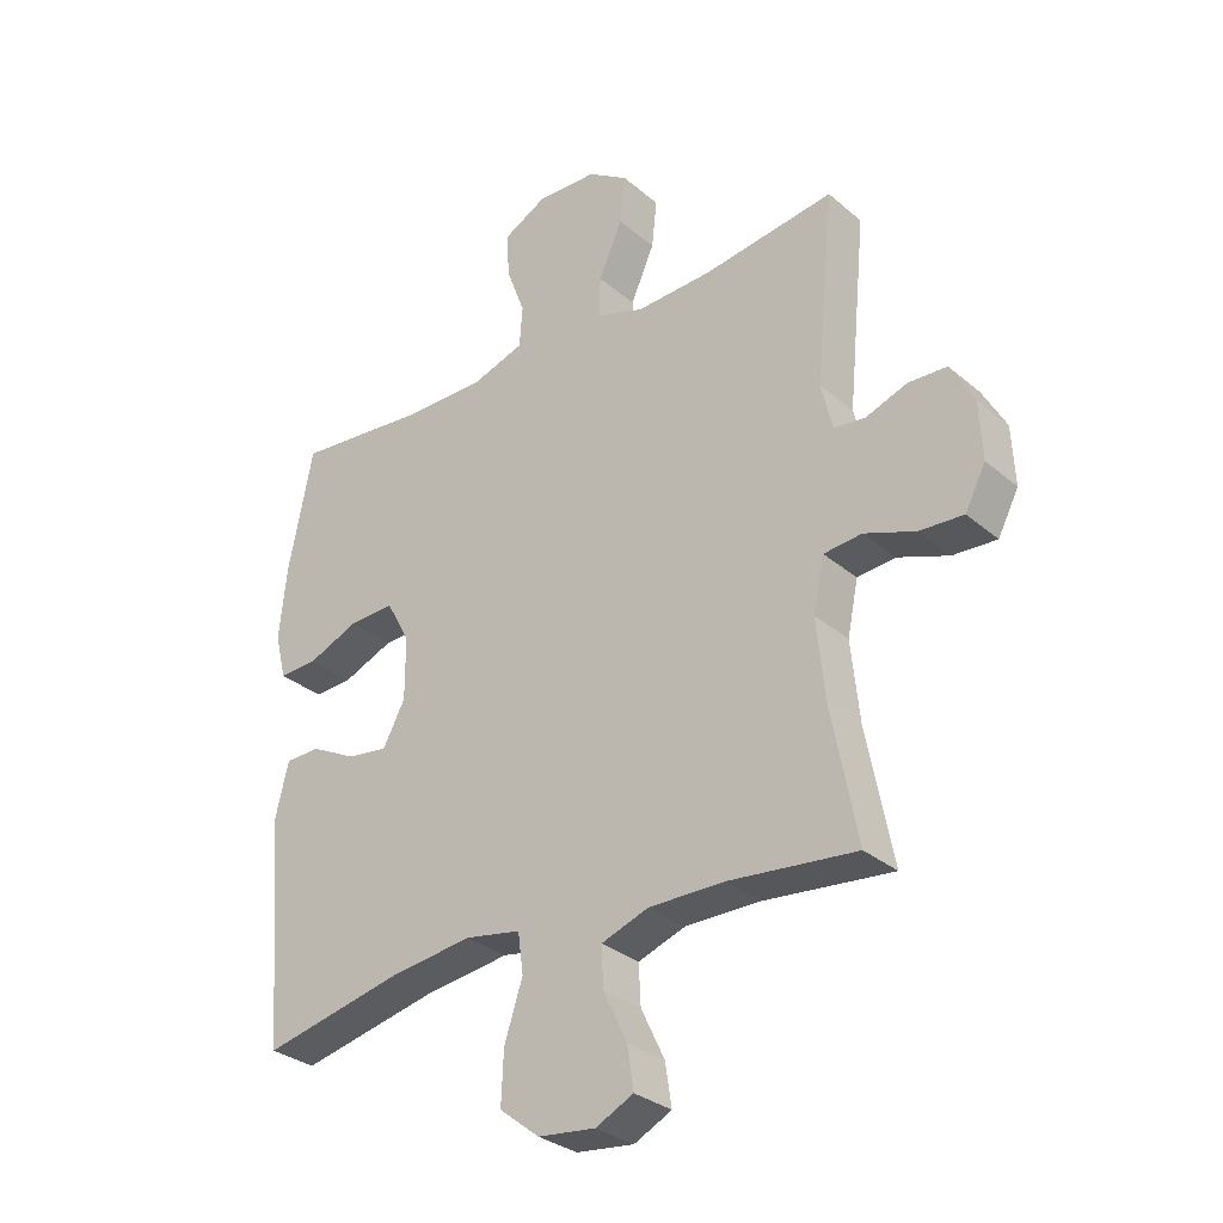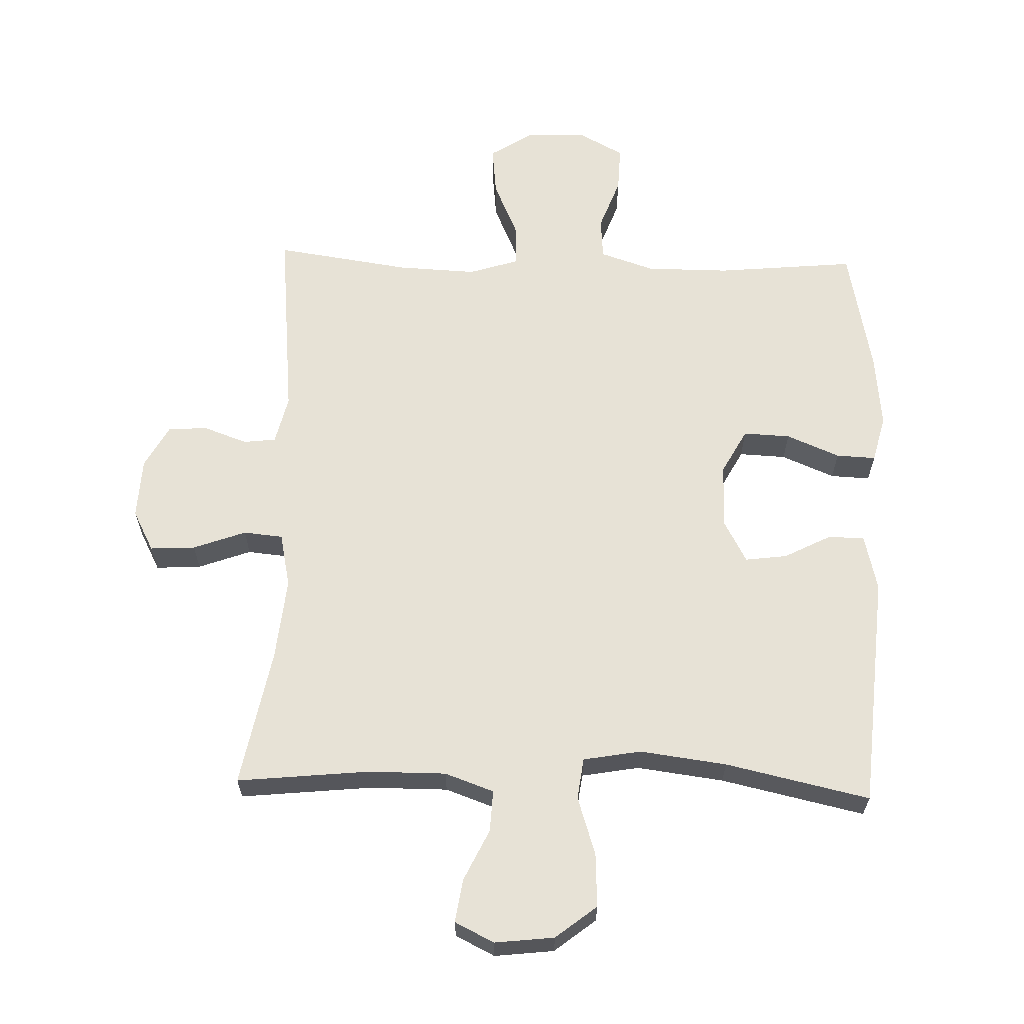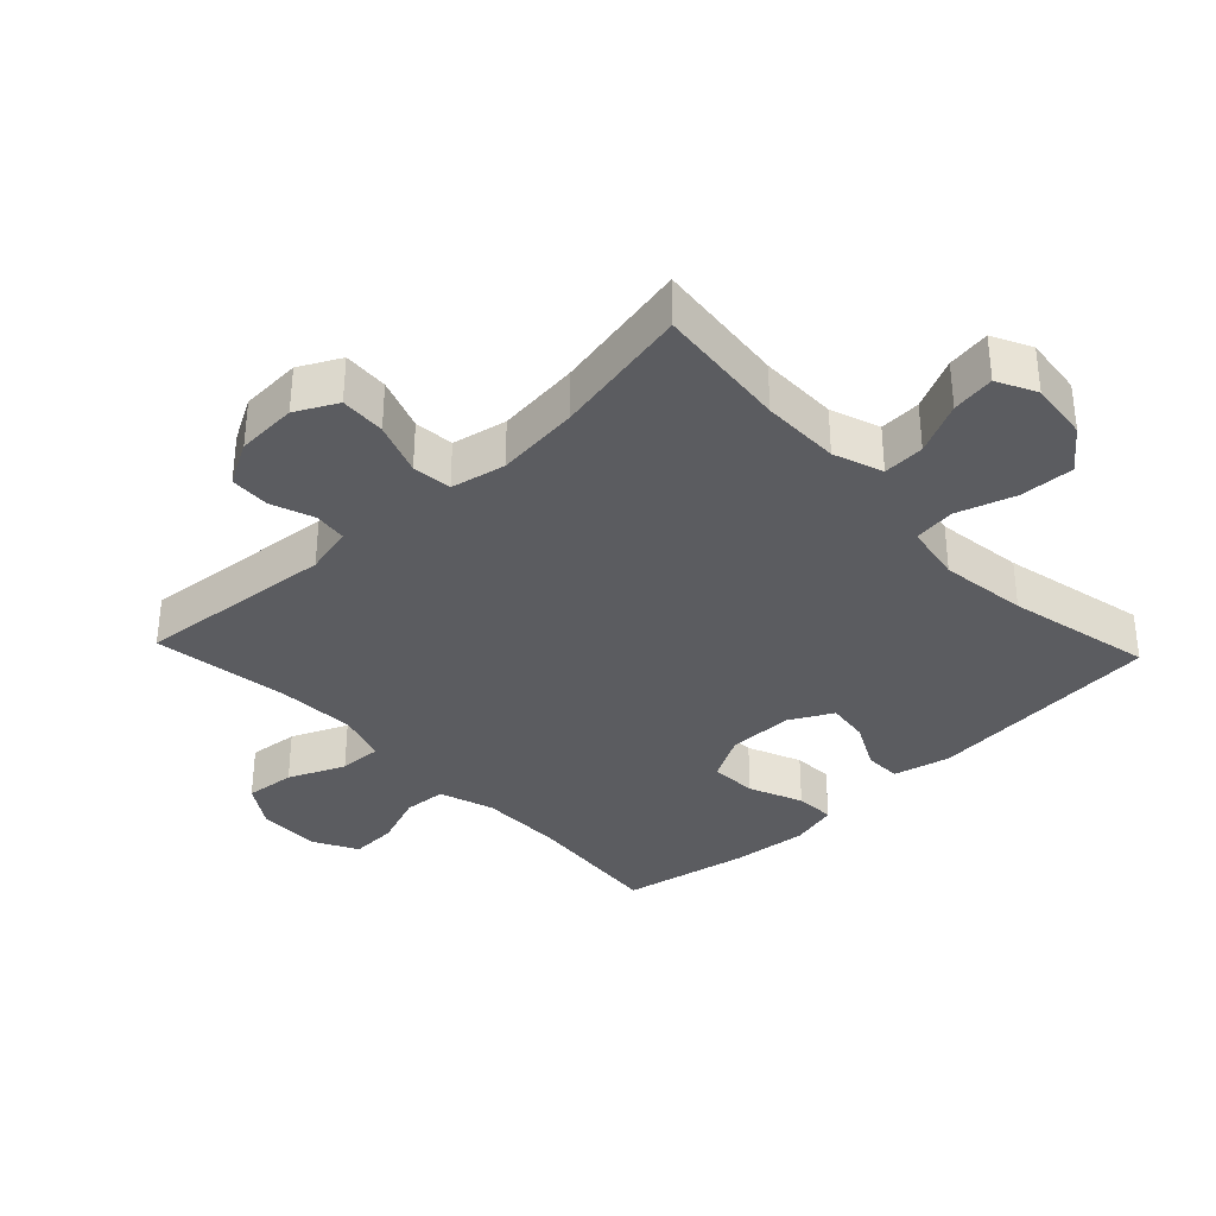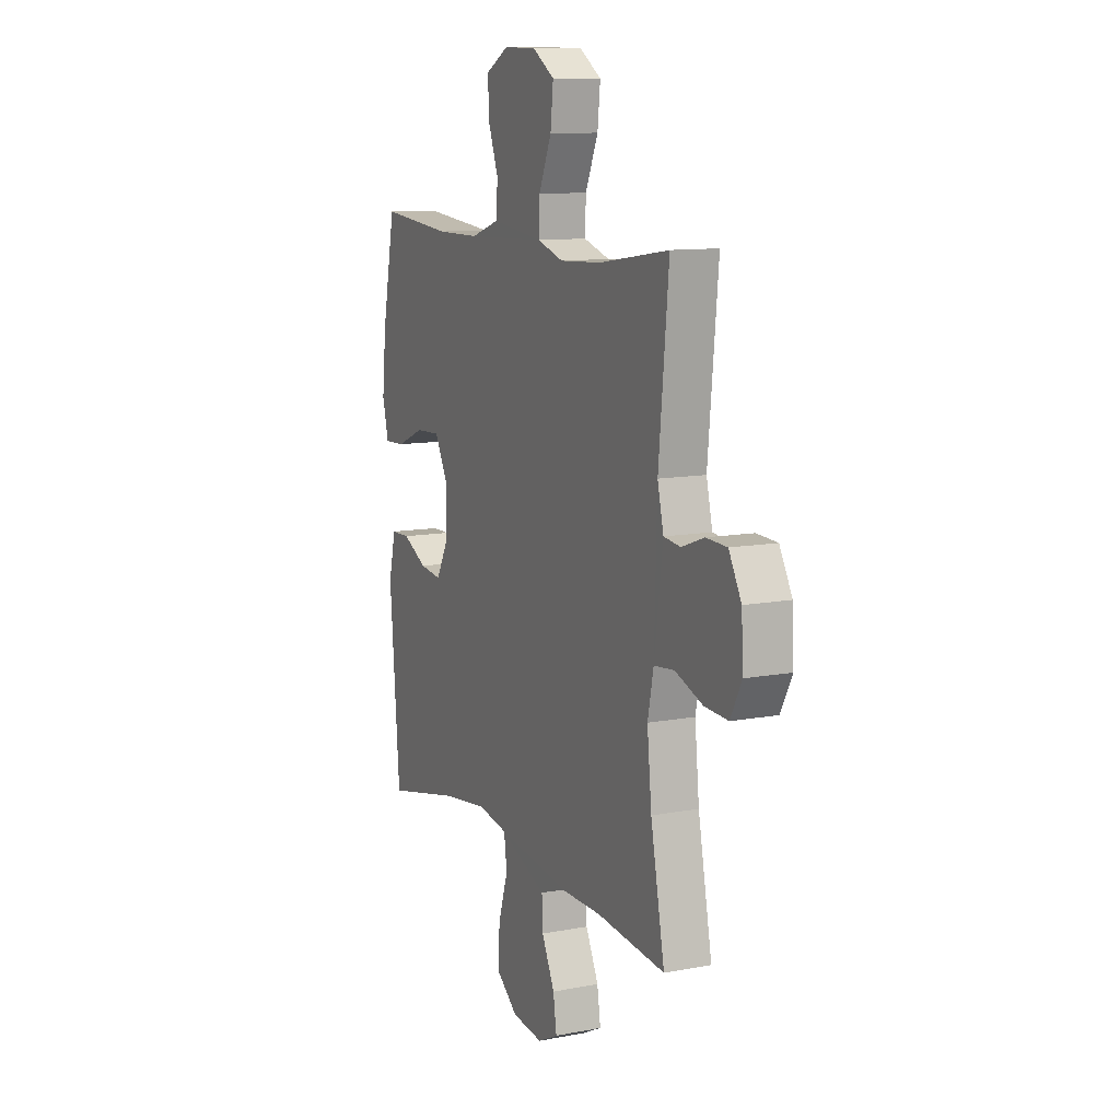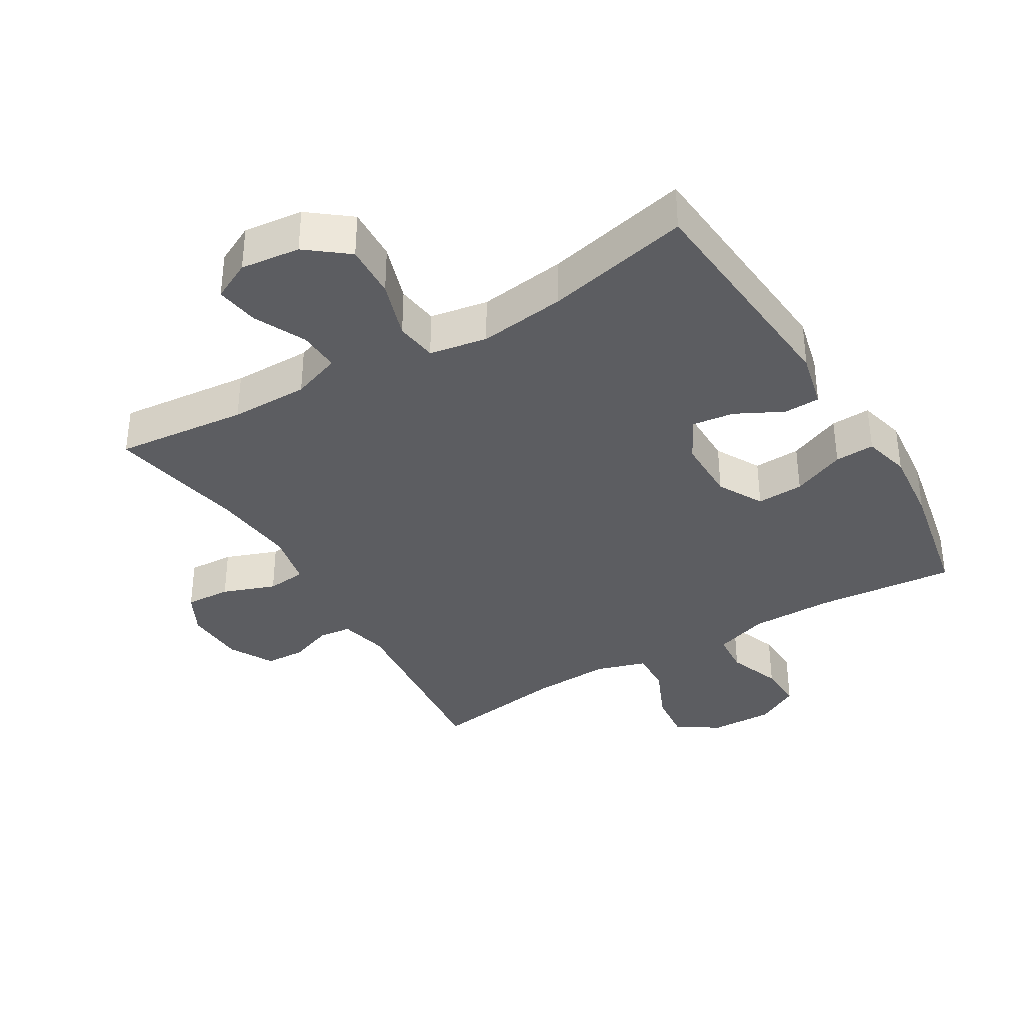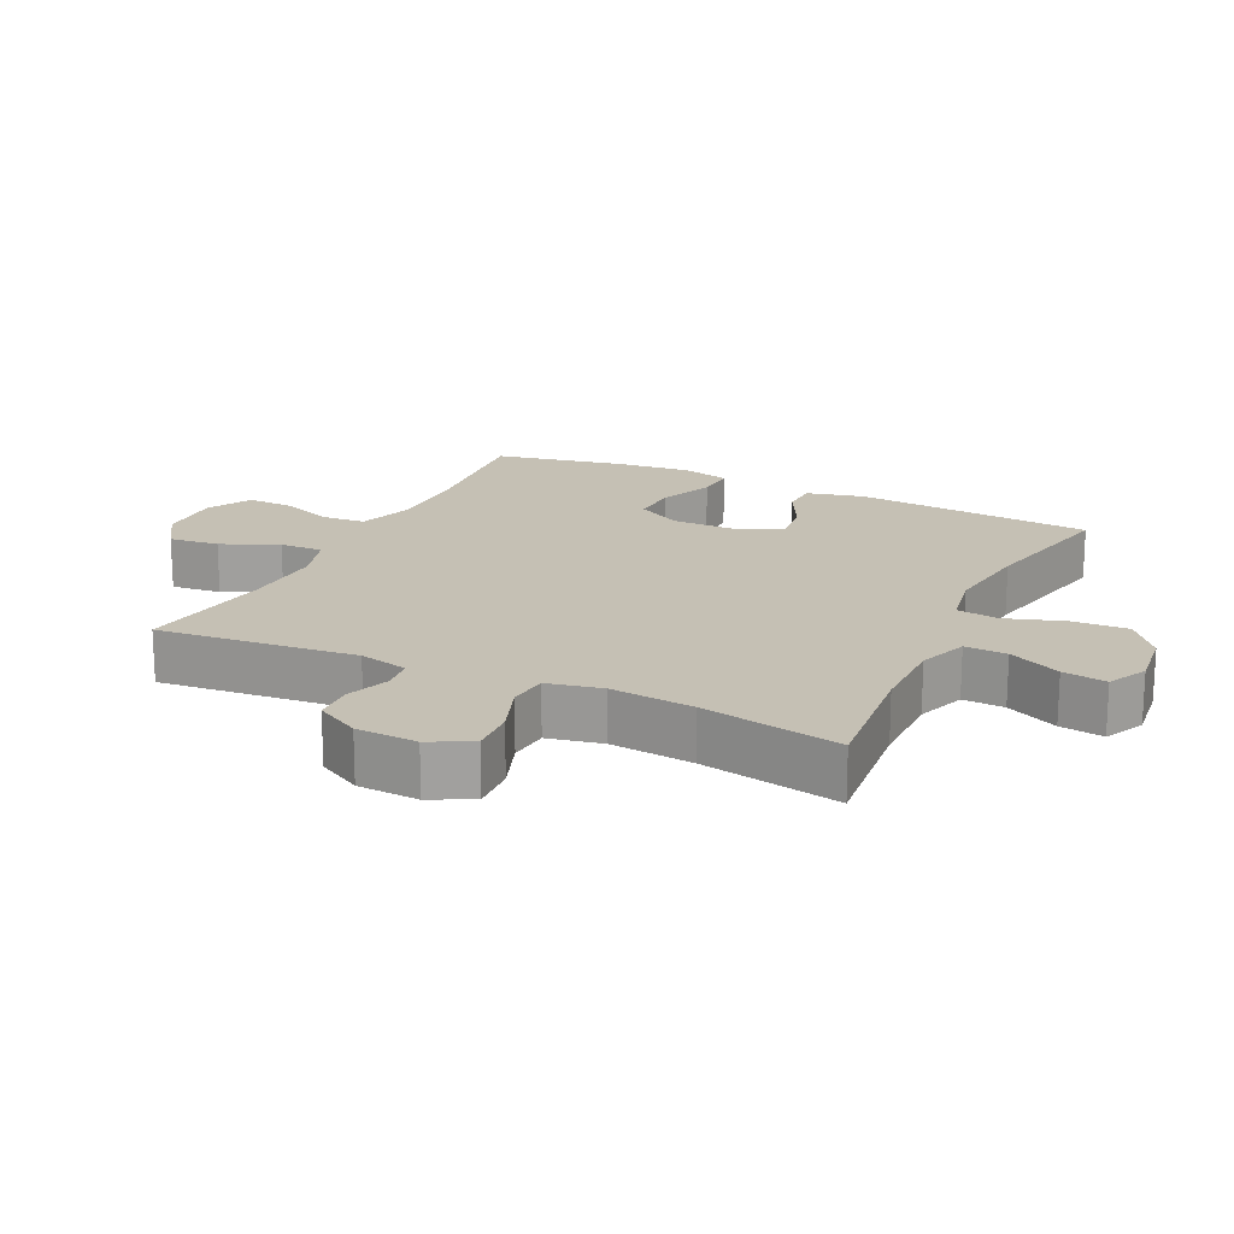
<metadata>
{"format":"obj","ext":"obj","renderer":"f3d","projection":"perspective","resolution":1024,"background":"white","views":[{"elev":-30.7,"azim":39.7,"up":"+Z"},{"elev":63.3,"azim":-178.3,"up":"+Y"},{"elev":-35.1,"azim":133.5,"up":"+Y"},{"elev":11.0,"azim":64.9,"up":"+Z"},{"elev":-36.6,"azim":-149.1,"up":"+Y"},{"elev":18.4,"azim":115.6,"up":"+Y"}]}
</metadata>
<code>
o path9920
v 0.2667 0.0375 0.4589
v 0.1419 0.0375 0.4532
v 0.06361 0.0375 0.478
v 0.06638 0.0375 0.5452
v 0.1047 0.0375 0.6329
v 0.1132 0.0375 0.7106
v 0.04748 0.0375 0.7531
v -0.05103 0.0375 0.7556
v -0.1198 0.0375 0.7184
v -0.1172 0.0375 0.6465
v -0.08635 0.0375 0.5636
v -0.09136 0.0375 0.4977
v -0.1765 0.0375 0.4695
v -0.3067 0.0375 0.4693
v -0.5243 0.0375 0.4898
v -0.5641 0.0375 0.2905
v -0.5762 0.0375 0.1727
v -0.5576 0.0375 0.0989
v -0.4956 0.0375 0.1017
v -0.4123 0.0375 0.1367
v -0.3387 0.0375 0.14
v -0.3004 0.0375 0.0694
v -0.3004 0.0375 -0.03193
v -0.3364 0.0375 -0.09946
v -0.4022 0.0375 -0.09089
v -0.4762 0.0375 -0.05288
v -0.533 0.0375 -0.05434
v -0.5542 0.0375 -0.1428
v -0.5243 0.0375 -0.5119
v -0.298 0.0375 -0.4618
v -0.1618 0.0375 -0.444
v -0.07123 0.0375 -0.4601
v -0.06256 0.0375 -0.5252
v -0.09211 0.0375 -0.6162
v -0.09613 0.0375 -0.7008
v -0.03157 0.0375 -0.7516
v 0.0617 0.0375 -0.7623
v 0.1231 0.0375 -0.7318
v 0.1129 0.0375 -0.664
v 0.0742 0.0375 -0.583
v 0.07107 0.0375 -0.5181
v 0.1479 0.0375 -0.4905
v 0.2704 0.0375 -0.4909
v 0.4776 0.0375 -0.5119
v 0.4357 0.0375 -0.2954
v 0.4223 0.0375 -0.1656
v 0.4401 0.0375 -0.08016
v 0.5019 0.0375 -0.07404
v 0.5845 0.0375 -0.1042
v 0.6556 0.0375 -0.1083
v 0.6892 0.0375 -0.04369
v 0.6844 0.0375 0.05169
v 0.6467 0.0375 0.12
v 0.5843 0.0375 0.1228
v 0.5166 0.0375 0.09825
v 0.4658 0.0375 0.1042
v 0.4476 0.0375 0.1806
v 0.4776 0.0375 0.4898
v 0.2667 -0.0375 0.4589
v 0.1419 -0.0375 0.4532
v 0.06361 -0.0375 0.478
v 0.06638 -0.0375 0.5452
v 0.1047 -0.0375 0.6329
v 0.1132 -0.0375 0.7106
v 0.04748 -0.0375 0.7531
v -0.05103 -0.0375 0.7556
v -0.1198 -0.0375 0.7184
v -0.1172 -0.0375 0.6465
v -0.08635 -0.0375 0.5636
v -0.09136 -0.0375 0.4977
v -0.1765 -0.0375 0.4695
v -0.3067 -0.0375 0.4693
v -0.5243 -0.0375 0.4898
v -0.5641 -0.0375 0.2905
v -0.5762 -0.0375 0.1727
v -0.5576 -0.0375 0.0989
v -0.4956 -0.0375 0.1017
v -0.4123 -0.0375 0.1367
v -0.3387 -0.0375 0.14
v -0.3004 -0.0375 0.0694
v -0.3004 -0.0375 -0.03193
v -0.3364 -0.0375 -0.09946
v -0.4022 -0.0375 -0.09089
v -0.4762 -0.0375 -0.05288
v -0.533 -0.0375 -0.05434
v -0.5542 -0.0375 -0.1428
v -0.5243 -0.0375 -0.5119
v -0.298 -0.0375 -0.4618
v -0.1618 -0.0375 -0.444
v -0.07123 -0.0375 -0.4601
v -0.06256 -0.0375 -0.5252
v -0.09211 -0.0375 -0.6162
v -0.09613 -0.0375 -0.7008
v -0.03157 -0.0375 -0.7516
v 0.0617 -0.0375 -0.7623
v 0.1231 -0.0375 -0.7318
v 0.1129 -0.0375 -0.664
v 0.0742 -0.0375 -0.583
v 0.07107 -0.0375 -0.5181
v 0.1479 -0.0375 -0.4905
v 0.2704 -0.0375 -0.4909
v 0.4776 -0.0375 -0.5119
v 0.4357 -0.0375 -0.2954
v 0.4223 -0.0375 -0.1656
v 0.4401 -0.0375 -0.08016
v 0.5019 -0.0375 -0.07404
v 0.5845 -0.0375 -0.1042
v 0.6556 -0.0375 -0.1083
v 0.6892 -0.0375 -0.04369
v 0.6844 -0.0375 0.05169
v 0.6467 -0.0375 0.12
v 0.5843 -0.0375 0.1228
v 0.5166 -0.0375 0.09825
v 0.4658 -0.0375 0.1042
v 0.4476 -0.0375 0.1806
v 0.4776 -0.0375 0.4898
v 0.04748 0.0375 0.7531
v -0.05103 0.0375 0.7556
v -0.1198 0.0375 0.7184
v -0.1198 0.0375 0.7184
v 0.1132 0.0375 0.7106
v 0.1132 0.0375 0.7106
v -0.1172 0.0375 0.6465
v 0.1047 0.0375 0.6329
v -0.08635 0.0375 0.5636
v 0.06638 0.0375 0.5452
v -0.09136 0.0375 0.4977
v -0.09136 0.0375 0.4977
v 0.06361 0.0375 0.478
v 0.06361 0.0375 0.478
v -0.1765 0.0375 0.4695
v -0.3067 0.0375 0.4693
v -0.5243 0.0375 0.4898
v -0.5243 0.0375 0.4898
v 0.1419 0.0375 0.4532
v 0.4776 0.0375 0.4898
v 0.4776 0.0375 0.4898
v 0.2667 0.0375 0.4589
v -0.5641 0.0375 0.2905
v 0.4476 0.0375 0.1806
v -0.5762 0.0375 0.1727
v 0.4658 0.0375 0.1042
v 0.4658 0.0375 0.1042
v -0.4123 0.0375 0.1367
v -0.3387 0.0375 0.14
v -0.3387 0.0375 0.14
v -0.5576 0.0375 0.0989
v -0.5576 0.0375 0.0989
v -0.3004 0.0375 0.0694
v -0.4956 0.0375 0.1017
v 0.6467 0.0375 0.12
v 0.5843 0.0375 0.1228
v 0.5166 0.0375 0.09825
v 0.6844 0.0375 0.05169
v -0.3004 0.0375 -0.03193
v 0.6892 0.0375 -0.04369
v -0.3364 0.0375 -0.09946
v -0.3364 0.0375 -0.09946
v 0.6556 0.0375 -0.1083
v 0.6556 0.0375 -0.1083
v -0.4022 0.0375 -0.09089
v -0.4762 0.0375 -0.05288
v -0.533 0.0375 -0.05434
v -0.533 0.0375 -0.05434
v -0.5542 0.0375 -0.1428
v 0.5845 0.0375 -0.1042
v 0.5019 0.0375 -0.07404
v 0.4401 0.0375 -0.08016
v 0.4401 0.0375 -0.08016
v 0.4223 0.0375 -0.1656
v 0.4357 0.0375 -0.2954
v 0.4776 0.0375 -0.5119
v 0.4776 0.0375 -0.5119
v -0.1618 0.0375 -0.444
v -0.07123 0.0375 -0.4601
v -0.07123 0.0375 -0.4601
v -0.298 0.0375 -0.4618
v 0.1479 0.0375 -0.4905
v 0.2704 0.0375 -0.4909
v -0.06256 0.0375 -0.5252
v -0.5243 0.0375 -0.5119
v -0.5243 0.0375 -0.5119
v 0.07107 0.0375 -0.5181
v 0.07107 0.0375 -0.5181
v 0.0742 0.0375 -0.583
v -0.09211 0.0375 -0.6162
v 0.1129 0.0375 -0.664
v -0.09613 0.0375 -0.7008
v 0.1231 0.0375 -0.7318
v 0.1231 0.0375 -0.7318
v -0.03157 0.0375 -0.7516
v 0.0617 0.0375 -0.7623
v 0.04748 -0.0375 0.7531
v -0.05103 -0.0375 0.7556
v -0.1198 -0.0375 0.7184
v -0.1198 -0.0375 0.7184
v 0.1132 -0.0375 0.7106
v 0.1132 -0.0375 0.7106
v -0.1172 -0.0375 0.6465
v 0.1047 -0.0375 0.6329
v -0.08635 -0.0375 0.5636
v 0.06638 -0.0375 0.5452
v -0.09136 -0.0375 0.4977
v -0.09136 -0.0375 0.4977
v 0.06361 -0.0375 0.478
v 0.06361 -0.0375 0.478
v -0.1765 -0.0375 0.4695
v -0.3067 -0.0375 0.4693
v -0.5243 -0.0375 0.4898
v -0.5243 -0.0375 0.4898
v 0.1419 -0.0375 0.4532
v 0.4776 -0.0375 0.4898
v 0.4776 -0.0375 0.4898
v 0.2667 -0.0375 0.4589
v -0.5641 -0.0375 0.2905
v 0.4476 -0.0375 0.1806
v -0.5762 -0.0375 0.1727
v 0.4658 -0.0375 0.1042
v 0.4658 -0.0375 0.1042
v -0.4123 -0.0375 0.1367
v -0.3387 -0.0375 0.14
v -0.3387 -0.0375 0.14
v -0.5576 -0.0375 0.0989
v -0.5576 -0.0375 0.0989
v -0.3004 -0.0375 0.0694
v -0.4956 -0.0375 0.1017
v 0.6467 -0.0375 0.12
v 0.5843 -0.0375 0.1228
v 0.5166 -0.0375 0.09825
v 0.6844 -0.0375 0.05169
v -0.3004 -0.0375 -0.03193
v 0.6892 -0.0375 -0.04369
v -0.3364 -0.0375 -0.09946
v -0.3364 -0.0375 -0.09946
v 0.6556 -0.0375 -0.1083
v 0.6556 -0.0375 -0.1083
v -0.4022 -0.0375 -0.09089
v -0.4762 -0.0375 -0.05288
v -0.533 -0.0375 -0.05434
v -0.533 -0.0375 -0.05434
v -0.5542 -0.0375 -0.1428
v 0.5845 -0.0375 -0.1042
v 0.5019 -0.0375 -0.07404
v 0.4401 -0.0375 -0.08016
v 0.4401 -0.0375 -0.08016
v 0.4223 -0.0375 -0.1656
v 0.4357 -0.0375 -0.2954
v 0.4776 -0.0375 -0.5119
v 0.4776 -0.0375 -0.5119
v -0.1618 -0.0375 -0.444
v -0.07123 -0.0375 -0.4601
v -0.07123 -0.0375 -0.4601
v -0.298 -0.0375 -0.4618
v 0.1479 -0.0375 -0.4905
v 0.2704 -0.0375 -0.4909
v -0.06256 -0.0375 -0.5252
v -0.5243 -0.0375 -0.5119
v -0.5243 -0.0375 -0.5119
v 0.07107 -0.0375 -0.5181
v 0.07107 -0.0375 -0.5181
v 0.0742 -0.0375 -0.583
v -0.09211 -0.0375 -0.6162
v 0.1129 -0.0375 -0.664
v -0.09613 -0.0375 -0.7008
v 0.1231 -0.0375 -0.7318
v 0.1231 -0.0375 -0.7318
v -0.03157 -0.0375 -0.7516
v 0.0617 -0.0375 -0.7623
f 247 255 248
f 259 256 261
f 218 243 229
f 251 231 250
f 223 226 217
f 242 229 243
f 232 242 235
f 230 242 232
f 199 194 195
f 199 200 194
f 261 267 263
f 203 202 201
f 238 241 237
f 239 241 238
f 244 218 216
f 217 220 215
f 215 208 209
f 208 221 207
f 225 244 216
f 244 243 218
f 255 247 254
f 231 244 225
f 214 216 212
f 268 263 267
f 264 267 262
f 263 268 265
f 215 220 208
f 226 220 217
f 201 200 199
f 254 246 251
f 194 200 193
f 254 247 246
f 193 200 197
f 230 229 242
f 241 253 237
f 253 241 257
f 220 221 208
f 262 267 261
f 221 225 207
f 207 205 203
f 237 253 233
f 229 230 228
f 262 261 256
f 231 251 246
f 256 259 251
f 259 254 251
f 225 216 211
f 233 250 231
f 211 216 214
f 225 205 207
f 231 246 244
f 250 233 253
f 228 230 227
f 225 211 205
f 202 200 201
f 203 205 202
f 7 8 66 65
f 8 120 196 66
f 122 7 65 198
f 9 10 68 67
f 5 6 64 63
f 10 11 69 68
f 4 5 63 62
f 11 128 204 69
f 130 4 62 206
f 12 13 71 70
f 14 134 210 72
f 2 3 61 60
f 137 1 59 213
f 13 14 72 71
f 1 2 60 59
f 15 16 74 73
f 57 58 116 115
f 16 17 75 74
f 143 57 115 219
f 20 146 222 78
f 17 148 224 75
f 21 22 80 79
f 19 20 78 77
f 18 19 77 76
f 53 54 112 111
f 54 55 113 112
f 52 53 111 110
f 55 56 114 113
f 22 23 81 80
f 51 52 110 109
f 23 158 234 81
f 160 51 109 236
f 25 26 84 83
f 26 164 240 84
f 27 28 86 85
f 49 50 108 107
f 48 49 107 106
f 169 48 106 245
f 46 47 105 104
f 24 25 83 82
f 45 46 104 103
f 173 45 103 249
f 31 176 252 89
f 30 31 89 88
f 42 43 101 100
f 32 33 91 90
f 182 30 88 258
f 28 29 87 86
f 184 42 100 260
f 43 44 102 101
f 40 41 99 98
f 33 34 92 91
f 39 40 98 97
f 34 35 93 92
f 190 39 97 266
f 35 36 94 93
f 37 38 96 95
f 36 37 95 94
f 171 172 179
f 183 185 180
f 142 153 167
f 175 174 155
f 147 141 150
f 166 167 153
f 156 159 166
f 154 156 166
f 123 119 118
f 123 118 124
f 185 187 191
f 127 125 126
f 162 161 165
f 163 162 165
f 168 140 142
f 141 139 144
f 139 133 132
f 132 131 145
f 149 140 168
f 168 142 167
f 179 178 171
f 155 149 168
f 138 136 140
f 192 191 187
f 188 186 191
f 187 189 192
f 139 132 144
f 150 141 144
f 125 123 124
f 178 175 170
f 118 117 124
f 178 170 171
f 117 121 124
f 154 166 153
f 165 161 177
f 177 181 165
f 144 132 145
f 186 185 191
f 145 131 149
f 131 127 129
f 161 157 177
f 153 152 154
f 186 180 185
f 155 170 175
f 180 175 183
f 183 175 178
f 149 135 140
f 157 155 174
f 135 138 140
f 149 131 129
f 155 168 170
f 174 177 157
f 152 151 154
f 149 129 135
f 126 125 124
f 127 126 129

</code>
